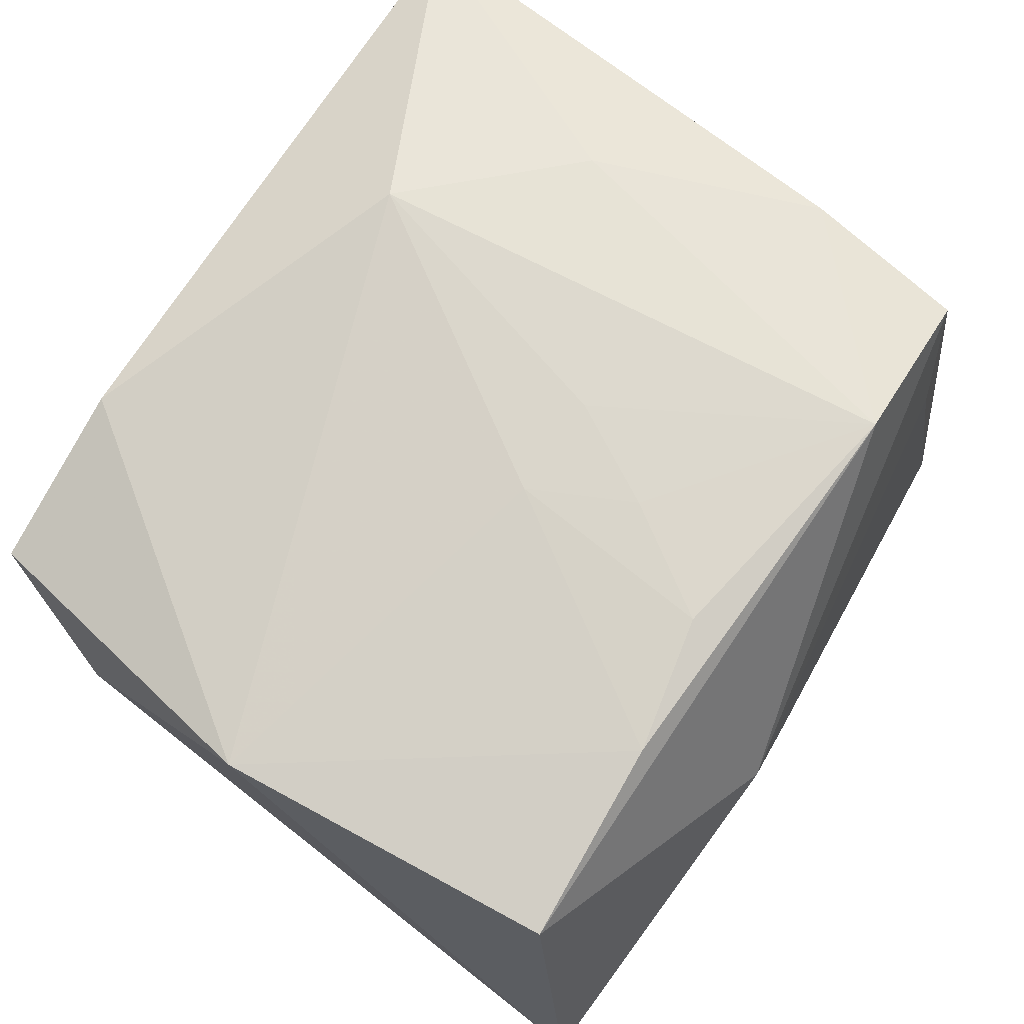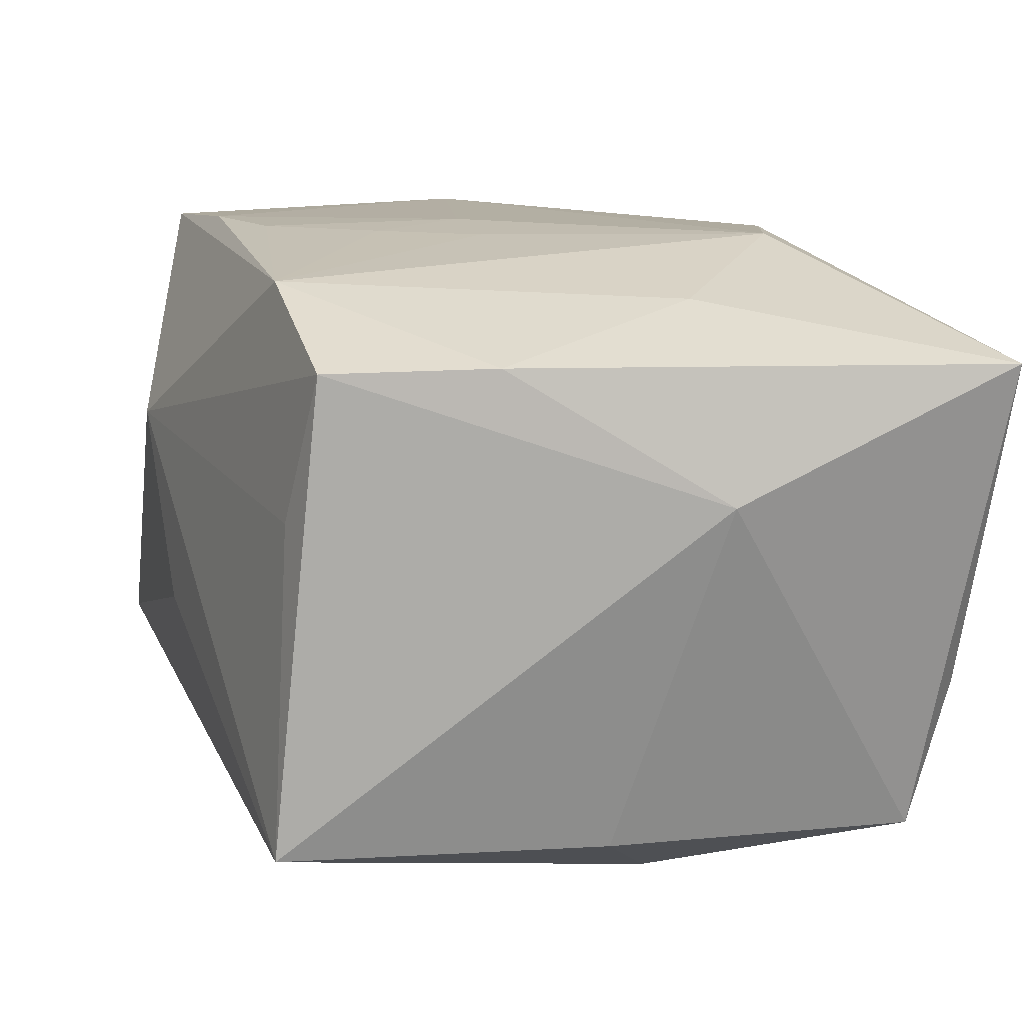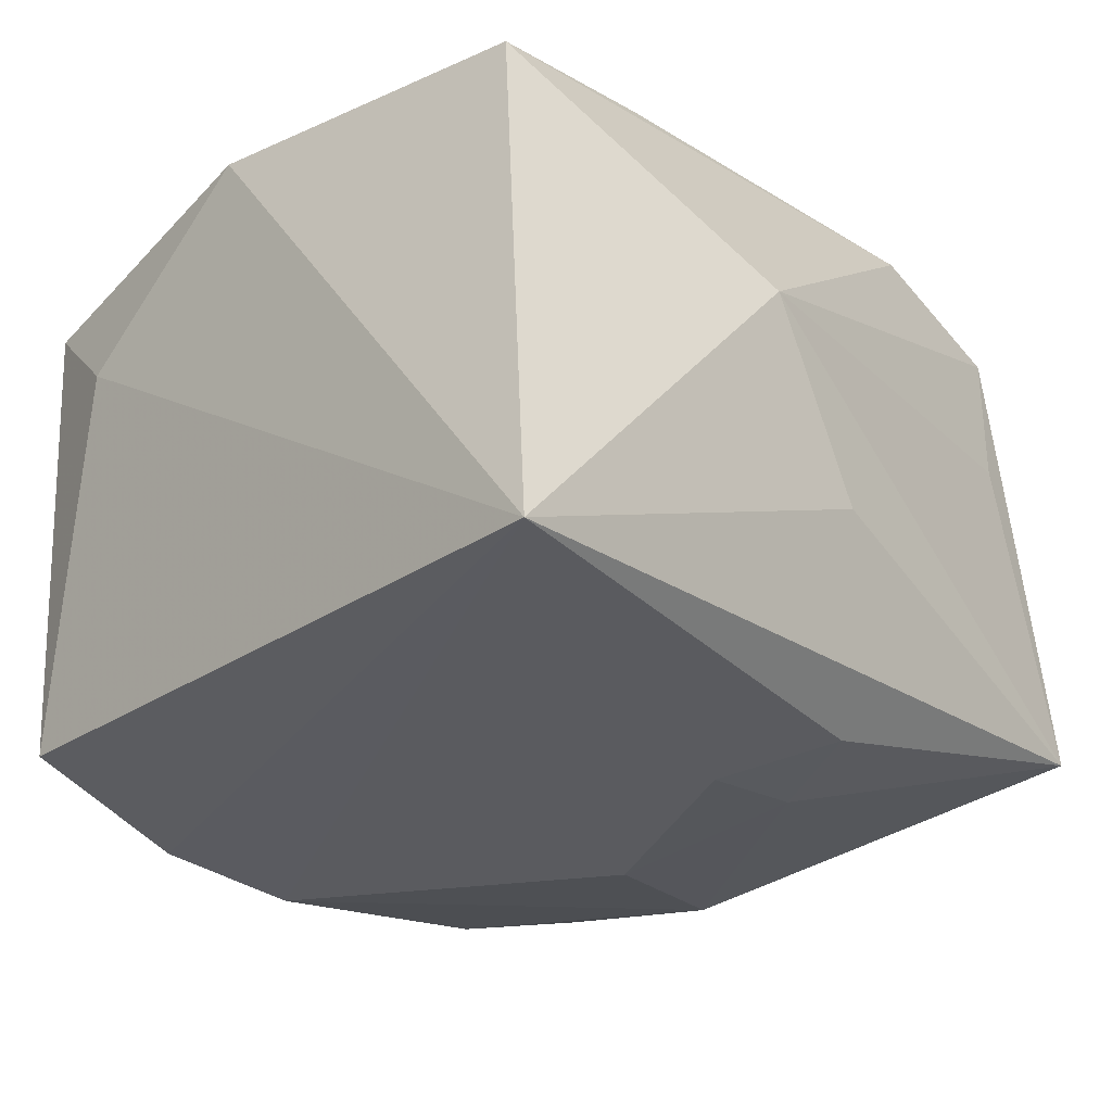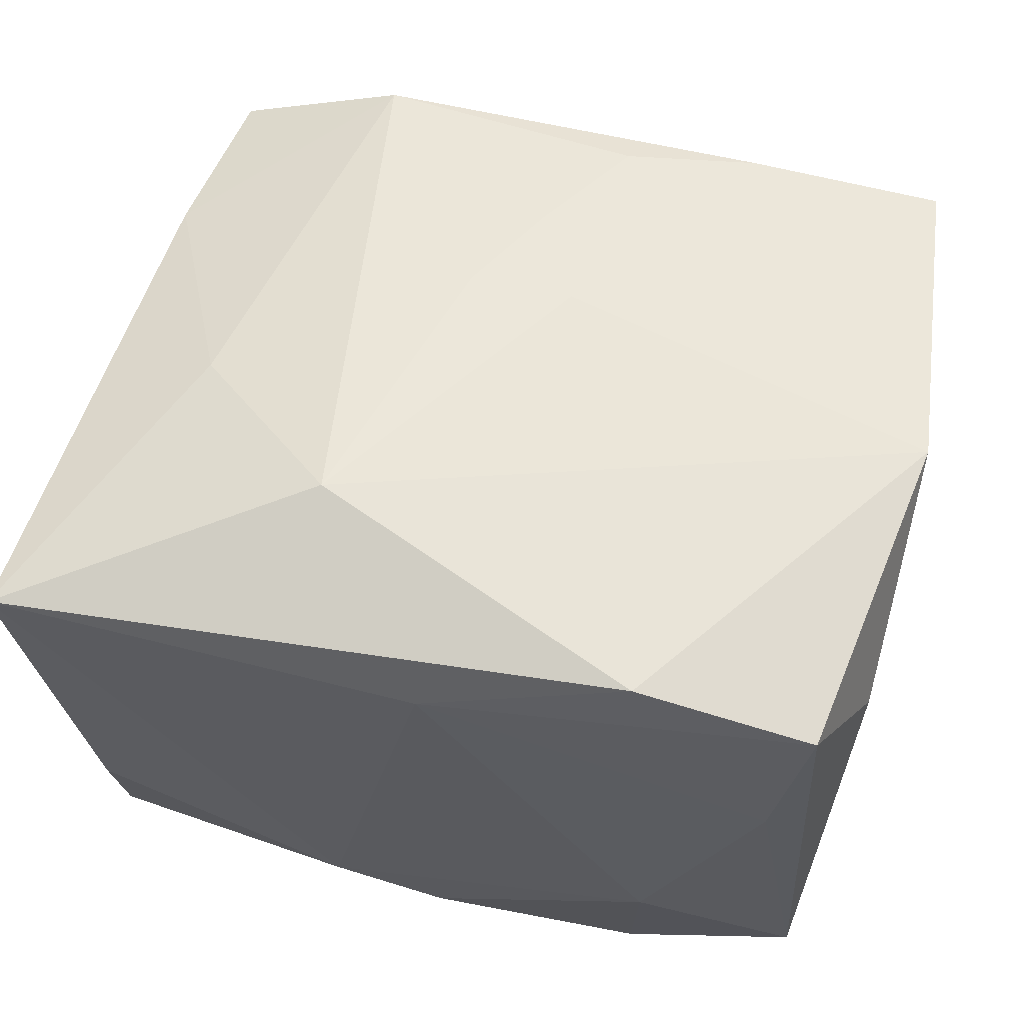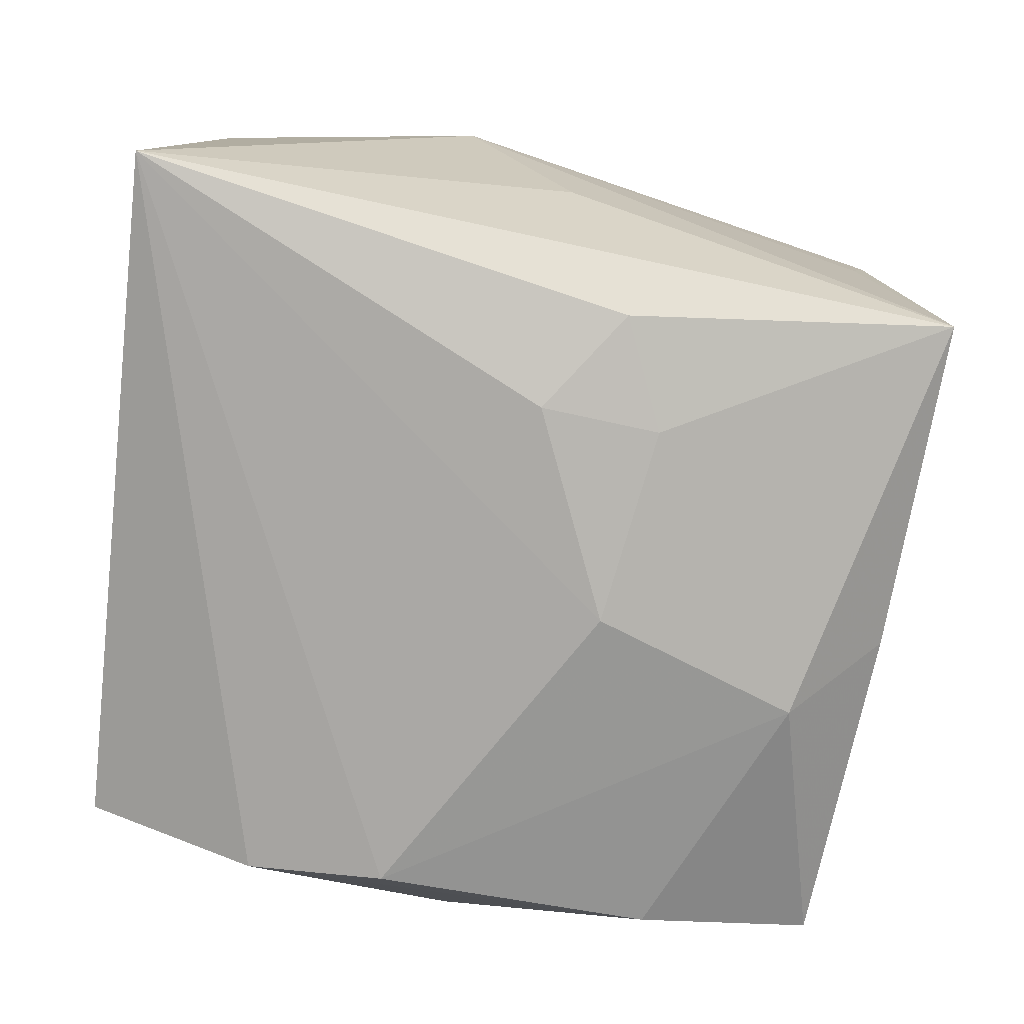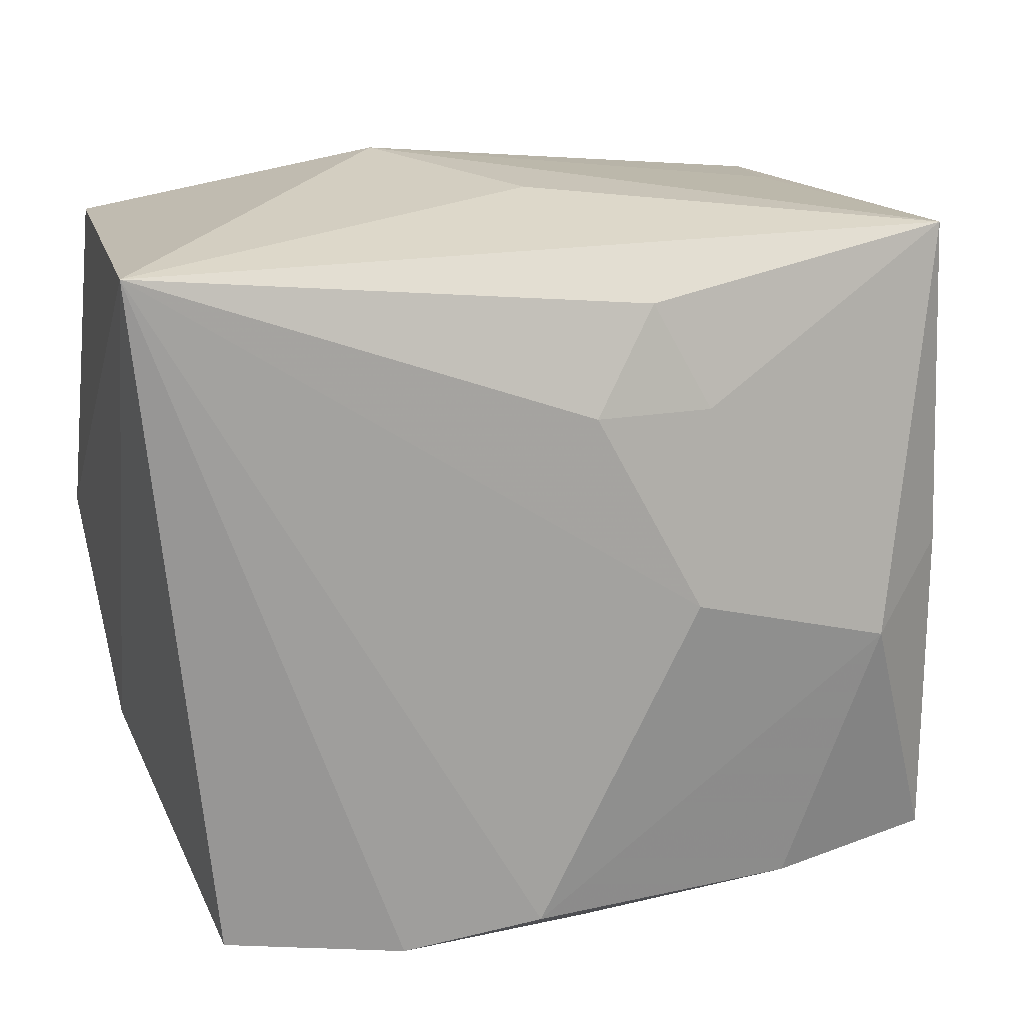
<metadata>
{"format":"obj","ext":"obj","renderer":"f3d","projection":"perspective","resolution":1024,"background":"white","views":[{"elev":74.0,"azim":124.0,"up":"+Z"},{"elev":16.5,"azim":-106.4,"up":"+Z"},{"elev":-23.5,"azim":132.2,"up":"+Z"},{"elev":54.1,"azim":13.0,"up":"+Z"},{"elev":-70.9,"azim":169.0,"up":"+Z"},{"elev":22.4,"azim":161.5,"up":"+Y"}]}
</metadata>
<code>
v 0.01599 0.02421 0.02496
v -0.02758 0.02701 0.008114
v -0.009259 0.01762 -0.02412
v -0.02472 -0.0036 -0.02575
v 0.03578 0.03098 -0.01857
v -0.01128 -0.01868 0.02574
v -0.0315 -0.02484 -0.02161
v 0.01576 -0.02922 0.0216
v 0.03203 0.02537 0.02277
v -0.03203 0.001854 -0.02016
v -0.01696 0.02528 0.02496
v -0.03171 0.02931 -0.01811
v 0.005874 -0.02431 -0.02738
v 0.0003647 0.03198 -0.006307
v -0.02426 -0.007004 0.02314
v 0.01706 -0.02638 -0.02531
v -0.0009638 -0.0308 0.01611
v 0.02739 -0.02874 0.005033
v 0.003667 0.004808 0.02574
v 0.005121 0.02183 0.02568
v 0.03017 -0.02855 0.01794
v -0.03256 0.01109 0.0204
v 0.01791 -0.02912 -0.01299
v 0.009318 0.03251 0.008588
v -0.03574 -0.0308 0.01877
v -0.03675 -0.006521 0.009119
v -0.03064 -0.02886 -0.009432
v 0.03474 -0.002306 0.02266
v -0.03065 0.02482 0.02042
v -0.0004791 0.01309 0.02574
v -0.004895 0.004965 0.02574
v 0.000481 0.01806 -0.02475
v 0.0311 -0.02582 -0.02056
v -0.005033 0.02612 -0.02207
v -0.007534 0.002068 -0.02735
v 0.03378 -0.0187 0.009869
v -0.0002894 -0.02896 -0.02076
v -0.01688 -0.02511 -0.02515
v -0.009623 -0.0295 -0.01769
f 29 12 26
f 9 5 24
f 28 5 9
f 14 12 24
f 24 5 14
f 14 5 12
f 7 25 26
f 24 12 2
f 2 29 24
f 12 29 2
f 26 25 22
f 22 29 26
f 36 5 28
f 5 13 35
f 16 13 5
f 26 12 10
f 10 7 26
f 39 25 27
f 27 7 39
f 25 7 27
f 21 36 28
f 12 5 34
f 39 7 38
f 13 16 38
f 7 10 4
f 4 38 7
f 4 35 13
f 13 38 4
f 4 10 12
f 15 22 25
f 25 6 15
f 17 25 39
f 39 23 17
f 18 17 23
f 21 17 18
f 12 34 3
f 3 4 12
f 35 4 3
f 5 35 32
f 32 34 5
f 35 3 32
f 32 3 34
f 39 38 37
f 37 38 16
f 37 23 39
f 37 16 23
f 11 15 6
f 29 22 11
f 22 15 11
f 24 29 11
f 11 9 24
f 19 6 28
f 25 17 8
f 8 17 21
f 8 6 25
f 28 6 8
f 8 21 28
f 21 18 33
f 36 21 33
f 5 36 33
f 33 16 5
f 23 16 33
f 33 18 23
f 31 11 6
f 6 19 31
f 1 19 28
f 20 19 1
f 28 9 1
f 9 11 1
f 1 11 20
f 20 11 30
f 11 31 30
f 30 19 20
f 30 31 19

</code>
